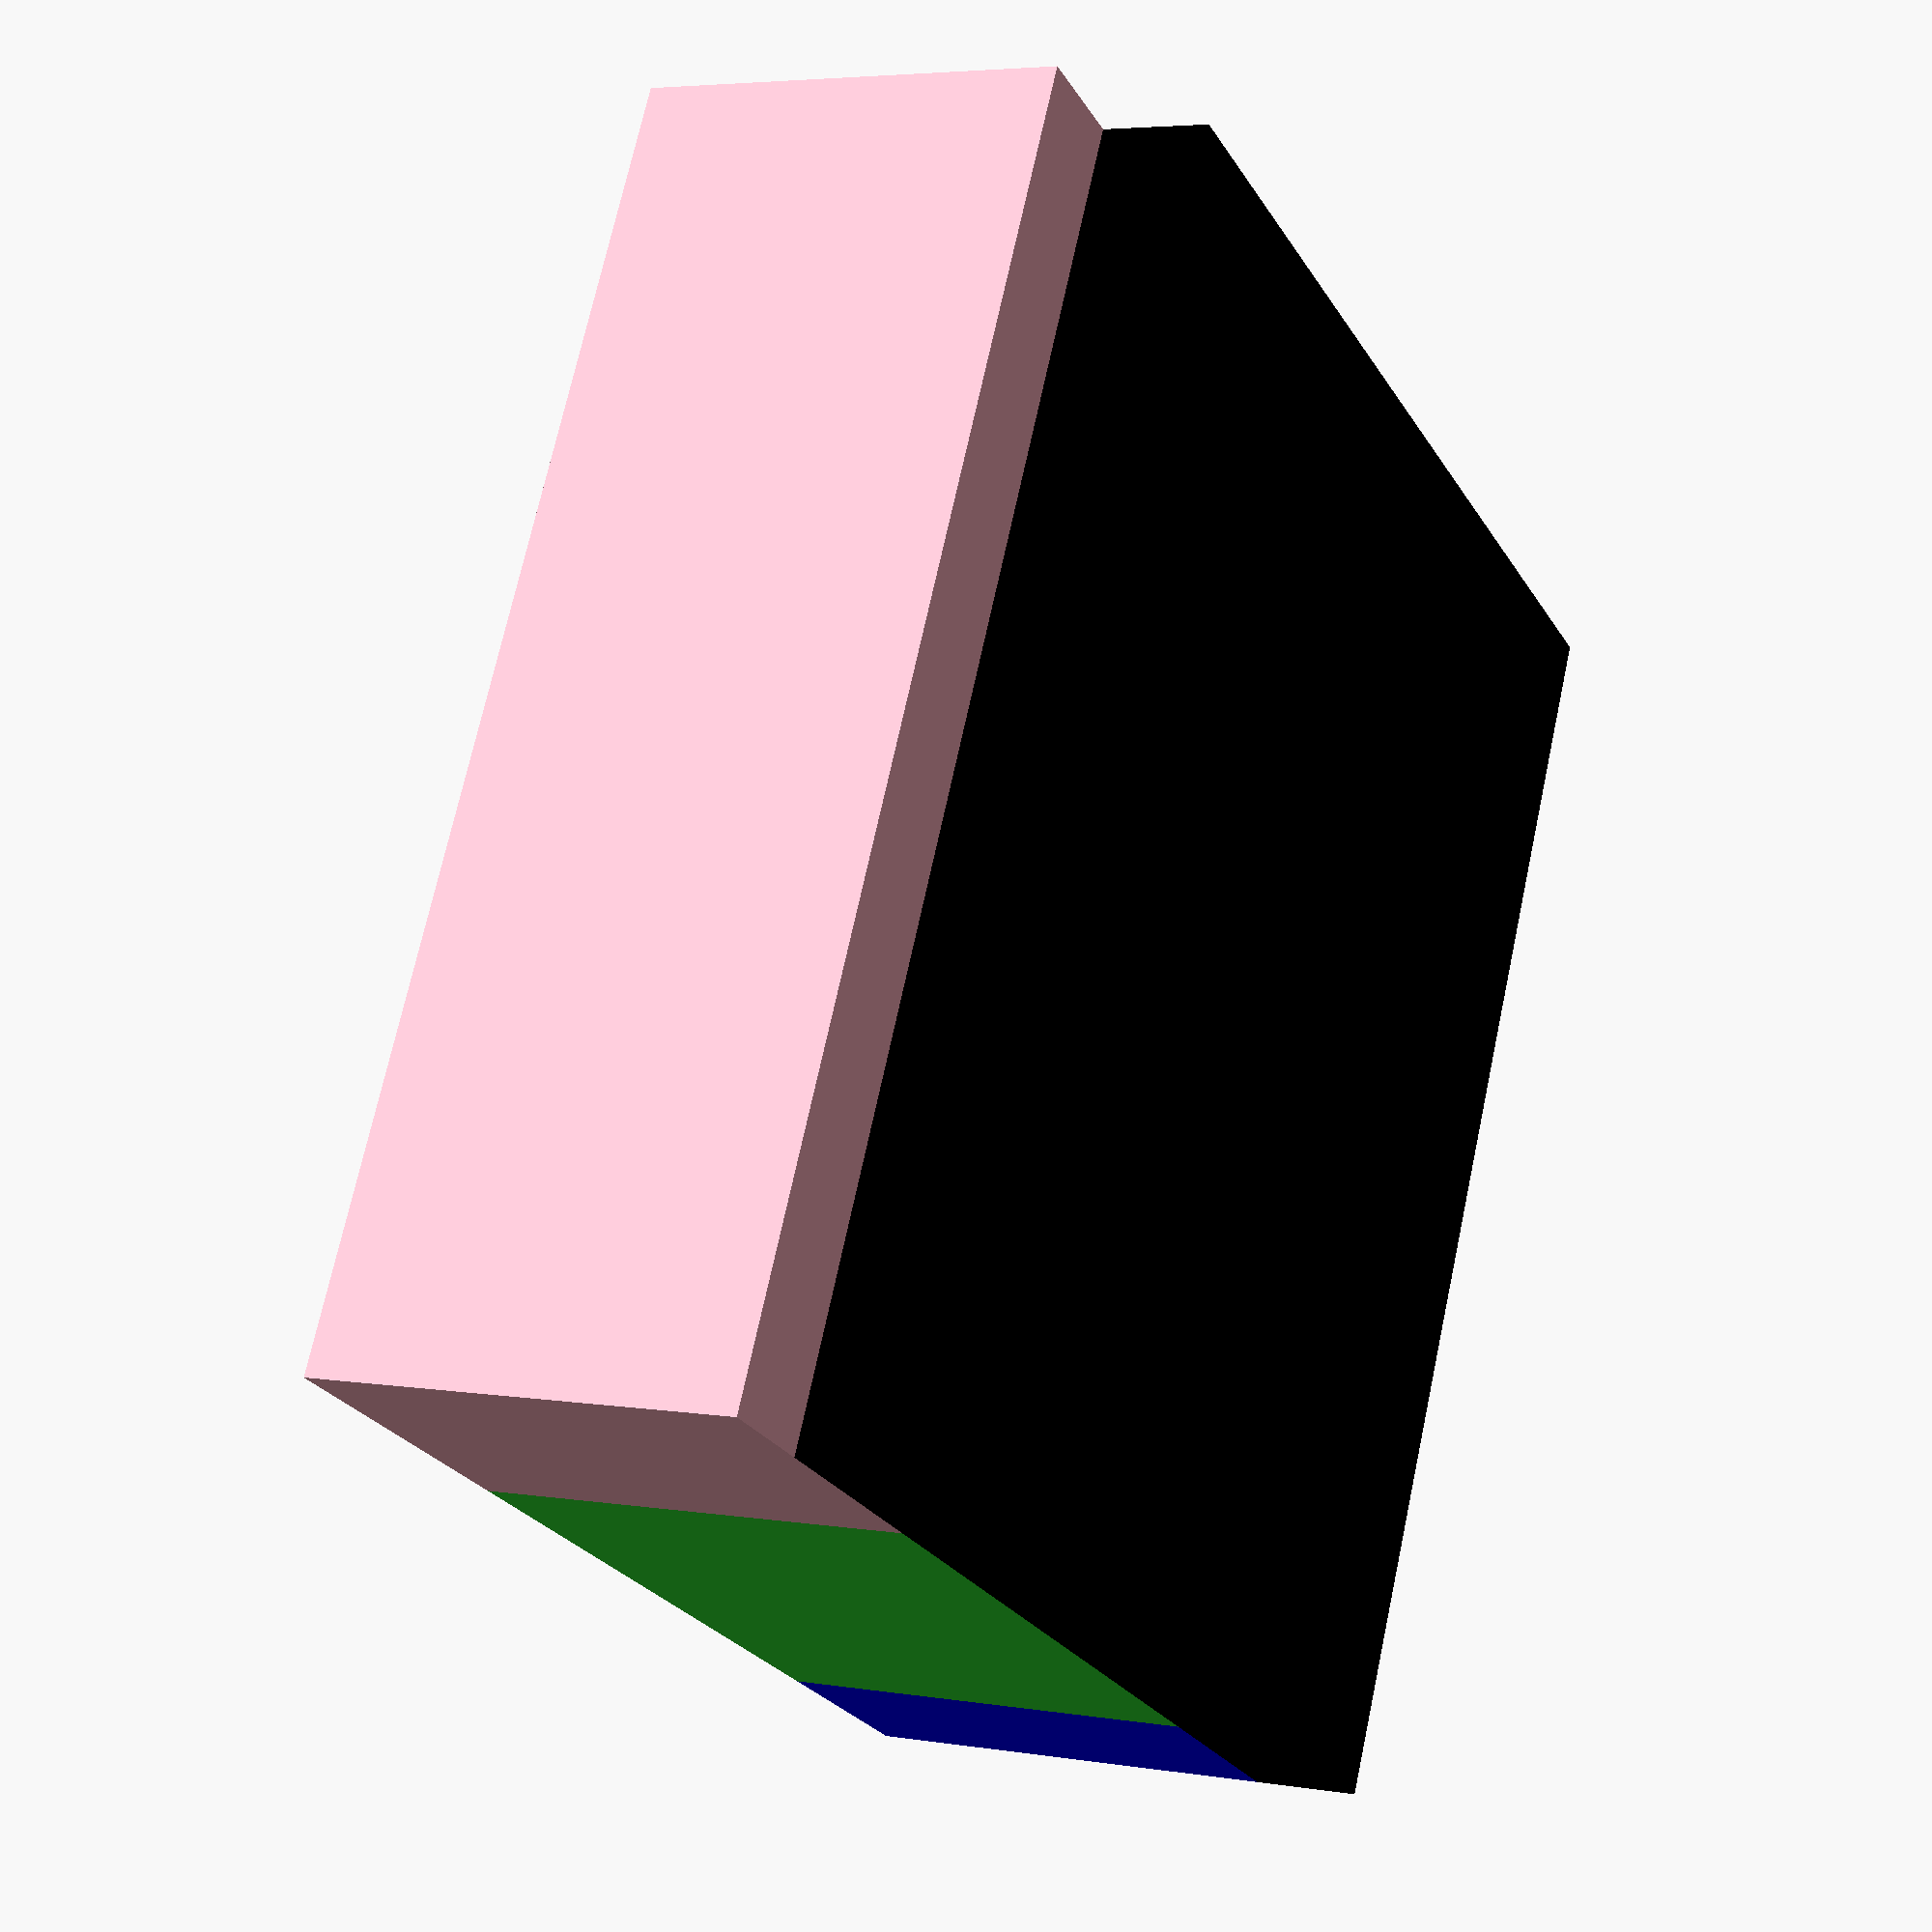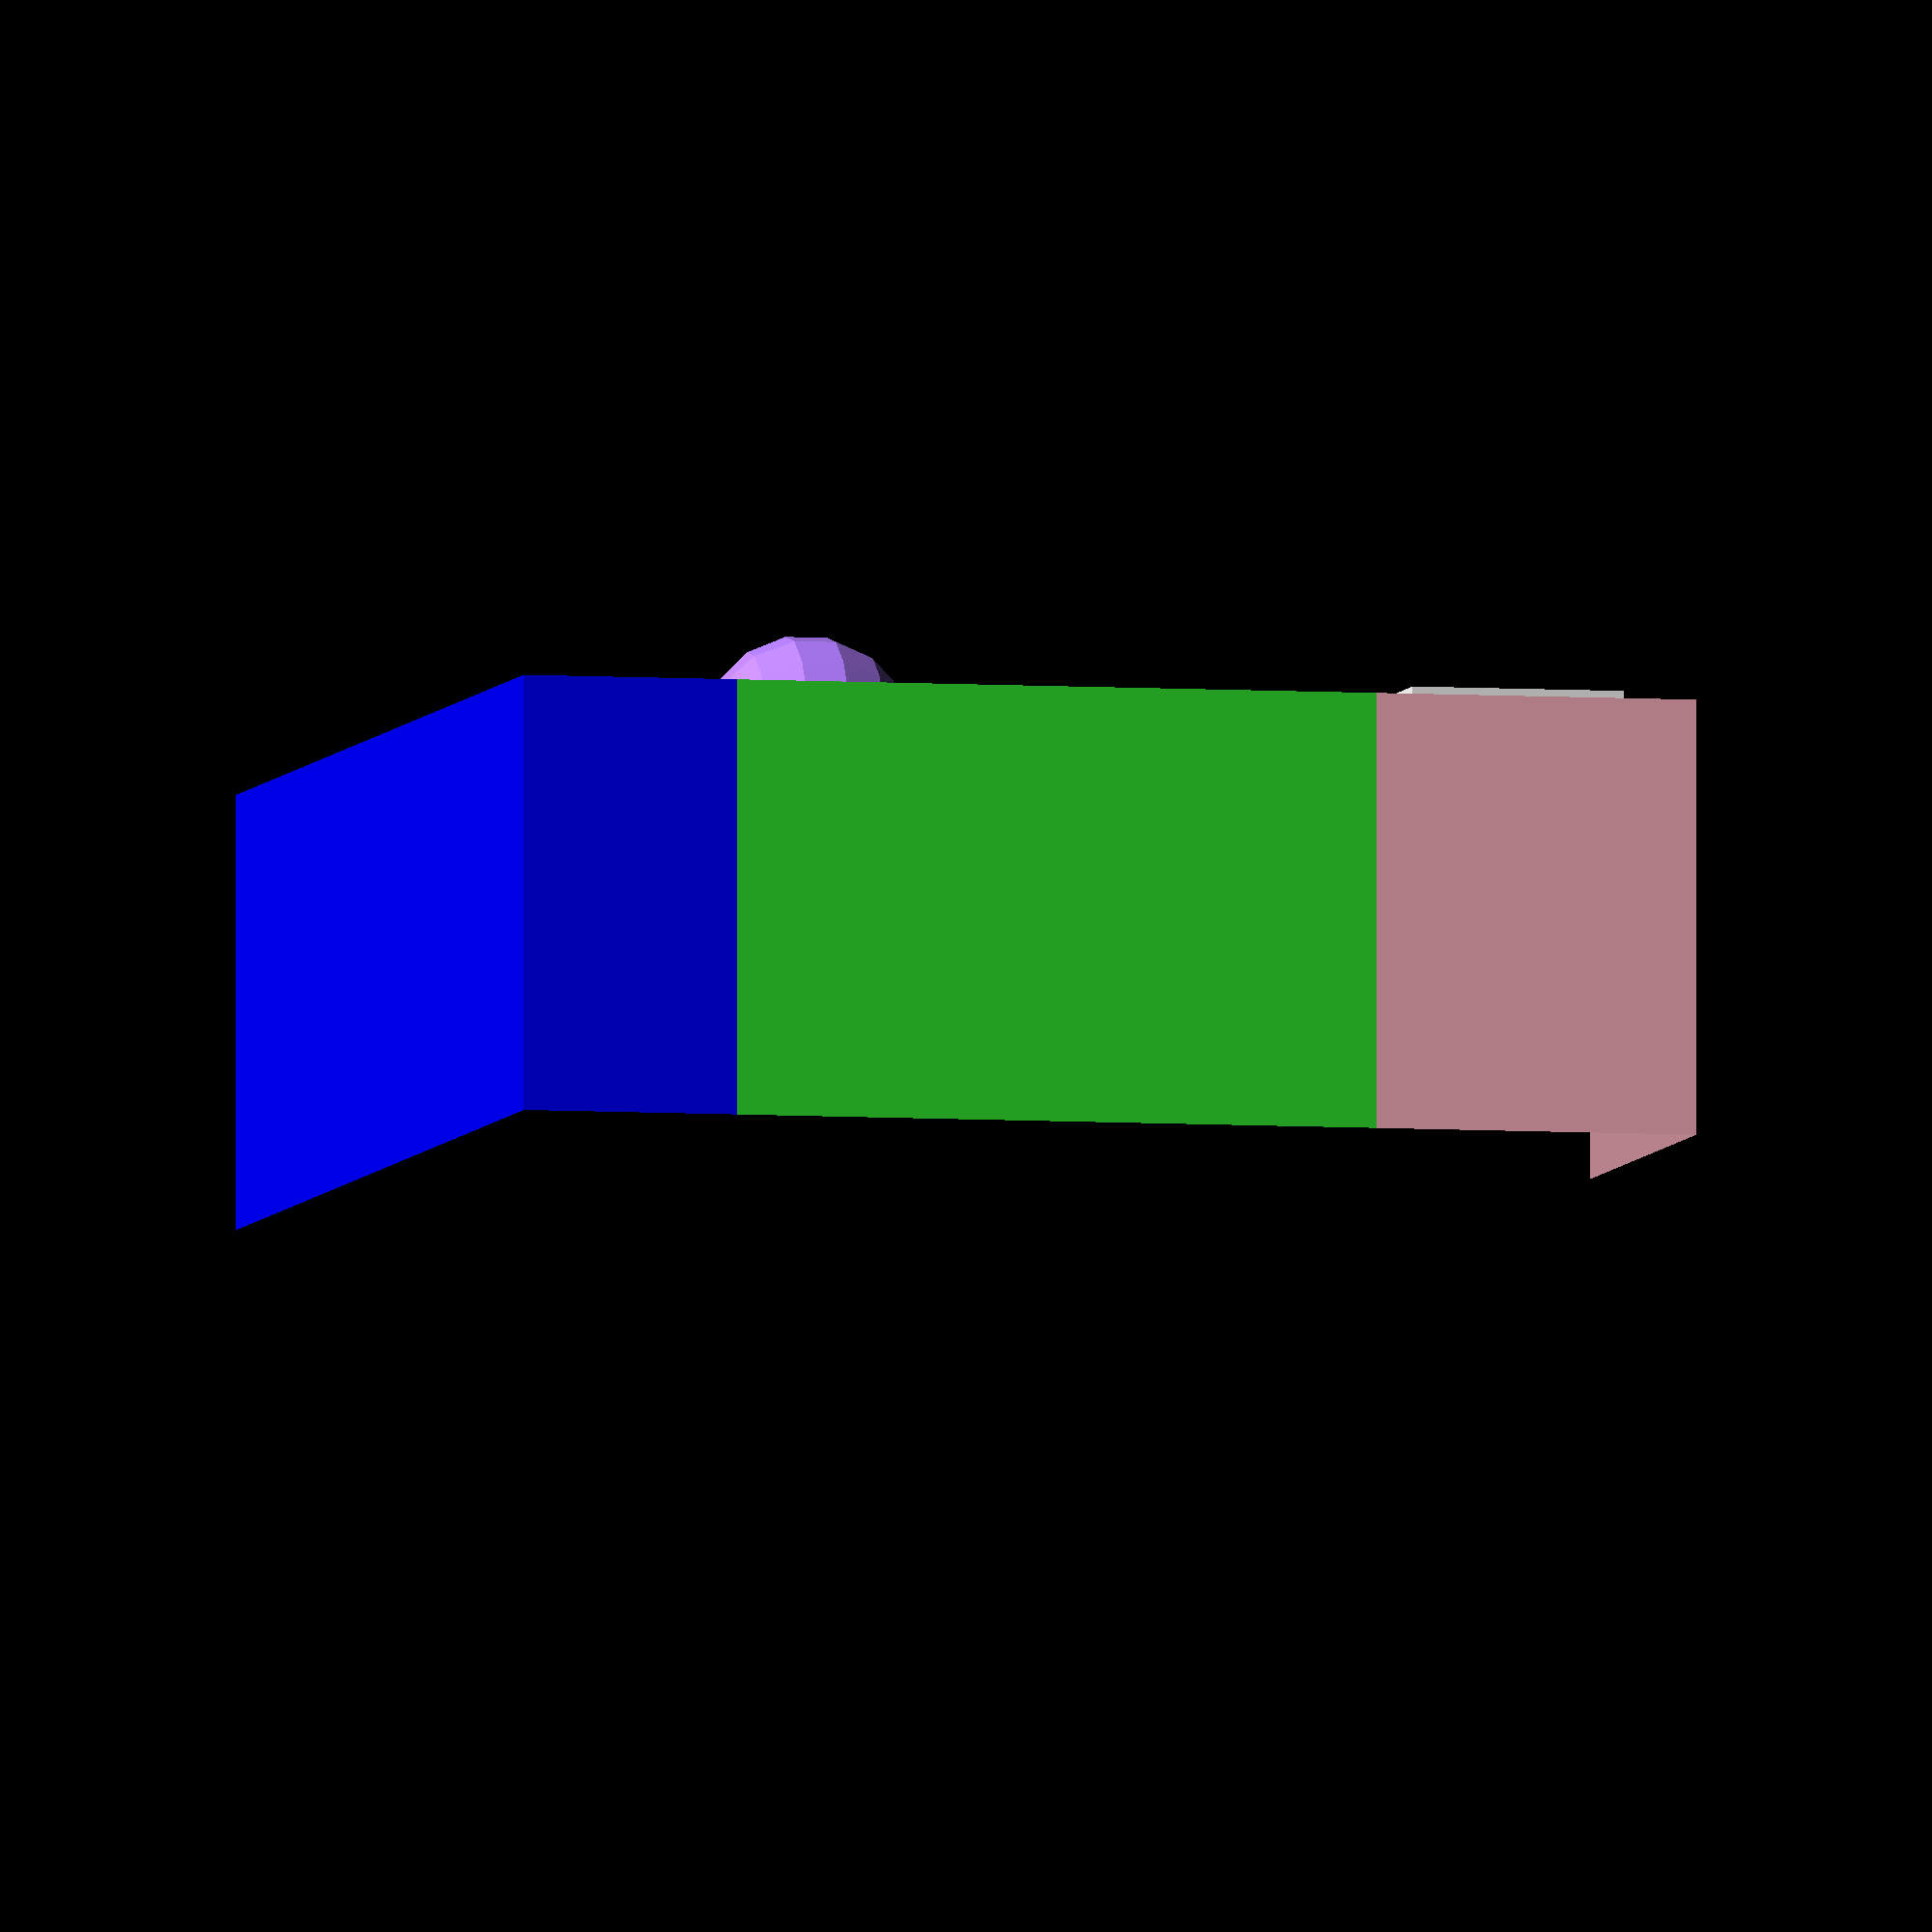
<openscad>
color([0.2,0.9,0.2,1])
cube([10,20,30]);
translate([50,0,0])
color([1,0,0,1])
cube([10,20,30]);
translate([0,0,30])
color([0,0,1,1])
cube([60,20,10]);
translate([0,0,-15])
color([1,0.71,0.76])
cube([60,20,15]);
translate([10,0,2])
color([1,1,1,1])
rotate([90,0,0])
text("YOLO", font="tohoma:style=bold");
color([0,0,0,1])
translate([0,20,-10])
cube([60,5,50]);
translate([30,0,20])
color([0.7,0.5,1,1])
sphere(5);

translate([0.5,0,-12])
color([1,1,1,1])
rotate([90,0,0])
text("BITCHEZ", font="tohoma:style=bold");
</openscad>
<views>
elev=25.4 azim=256.7 roll=204.2 proj=p view=wireframe
elev=185.4 azim=360.0 roll=102.7 proj=o view=solid
</views>
